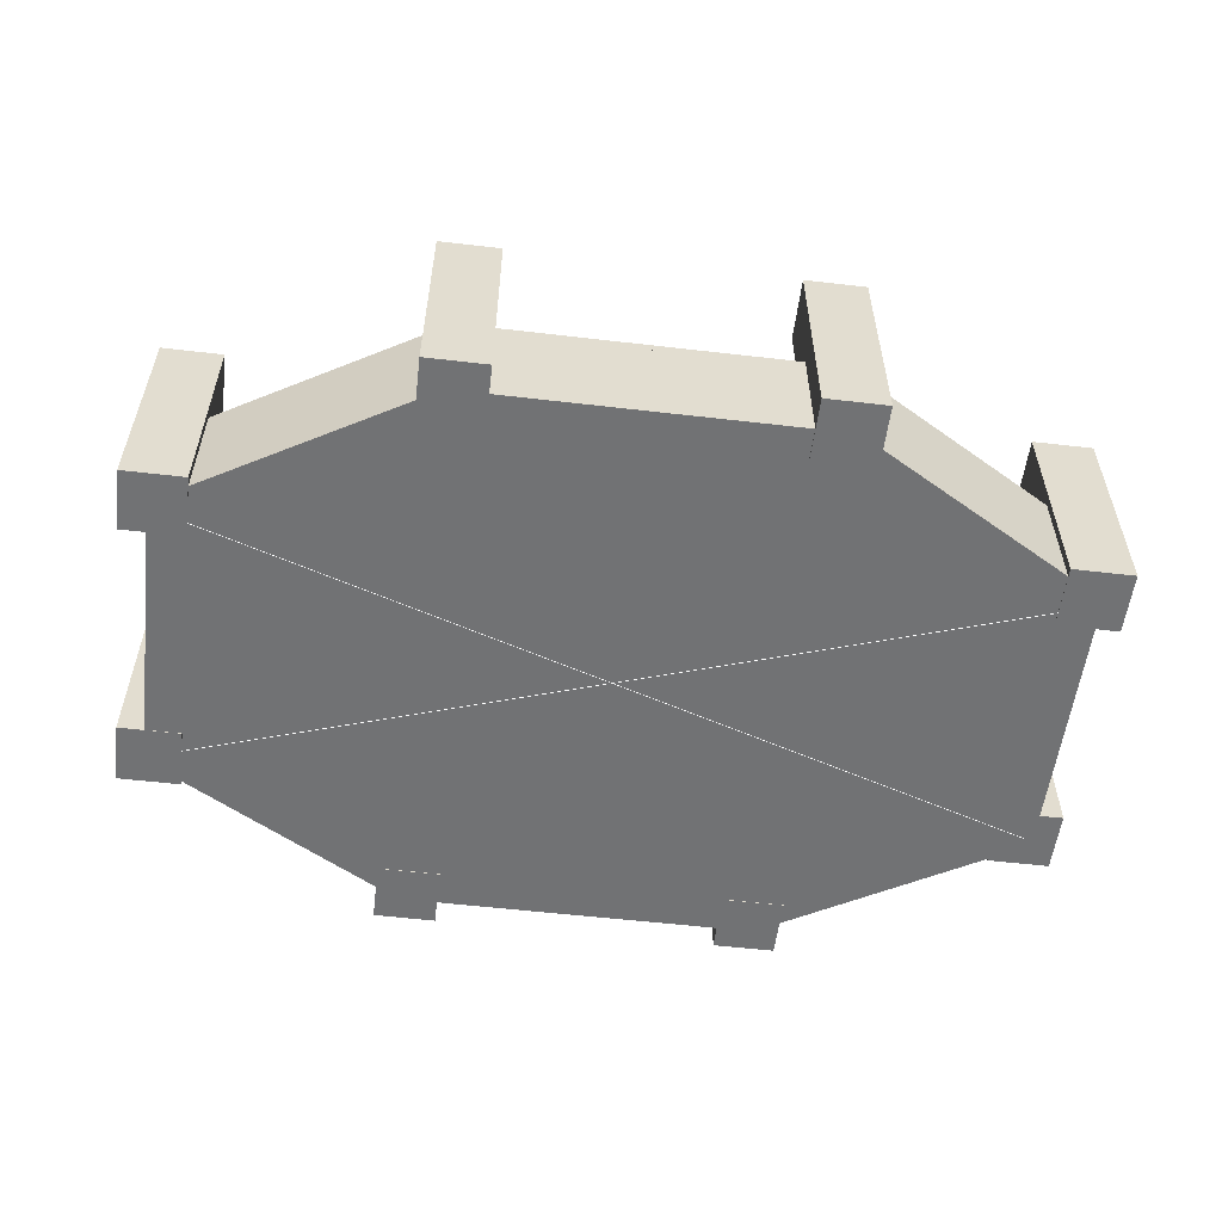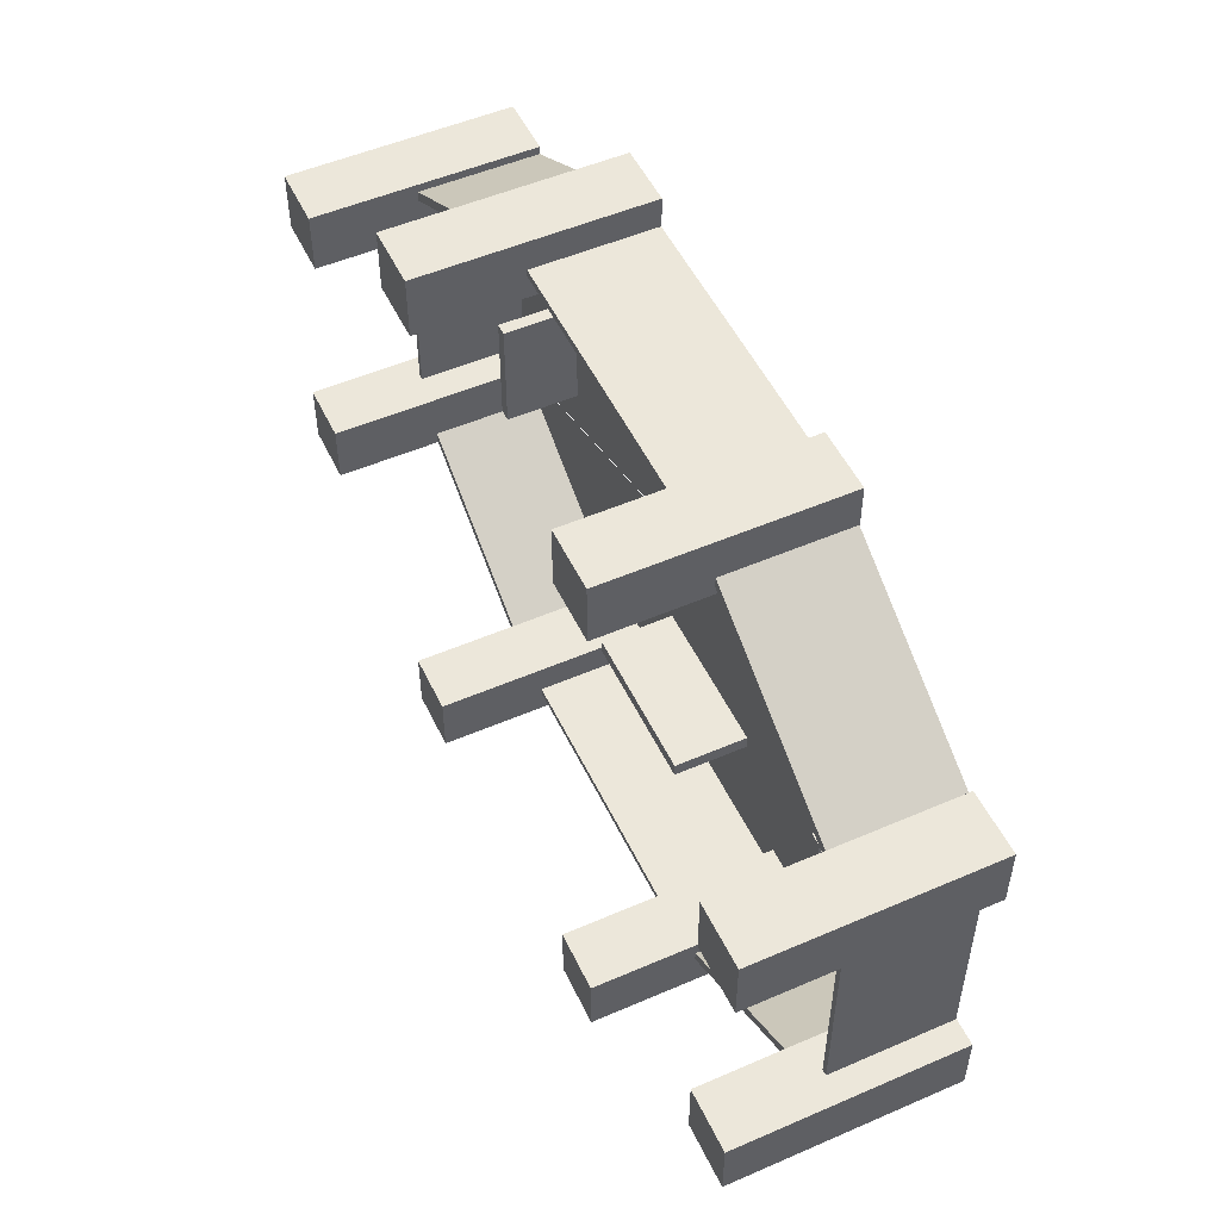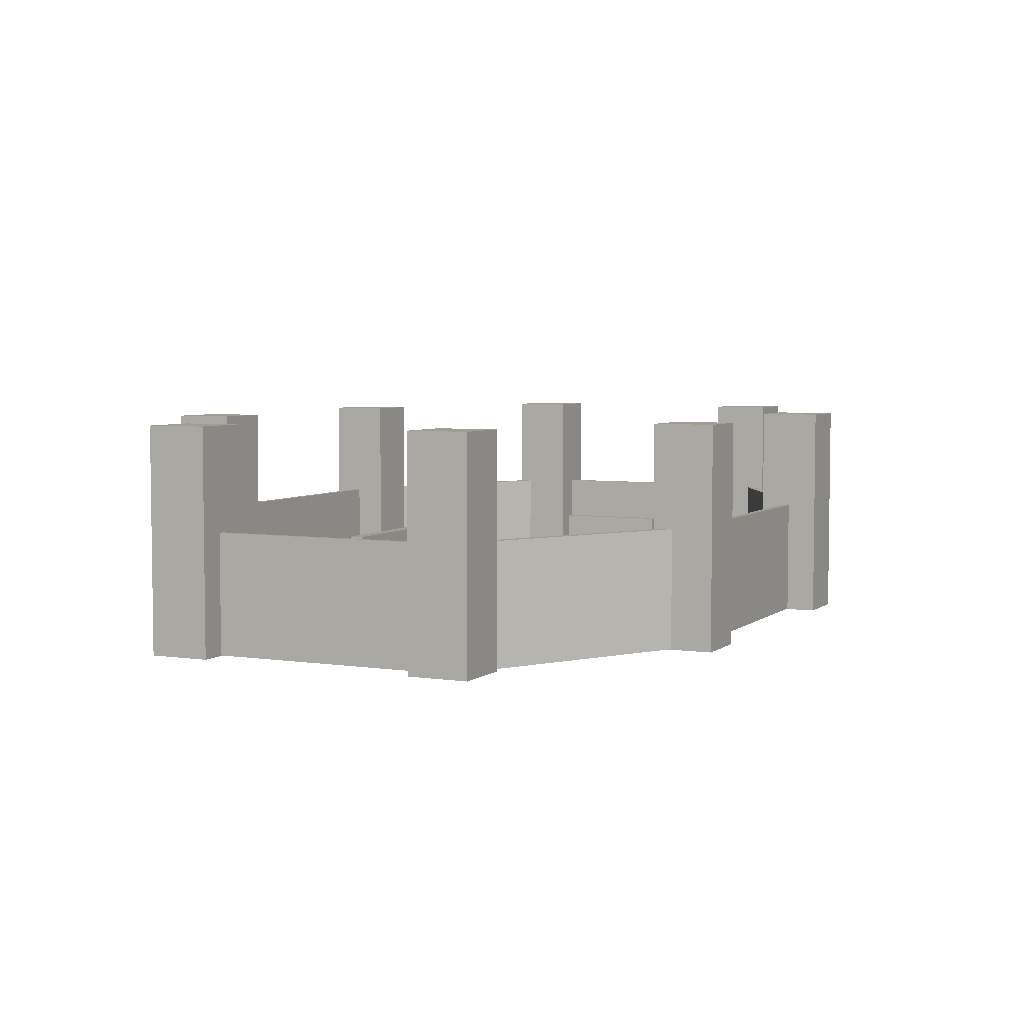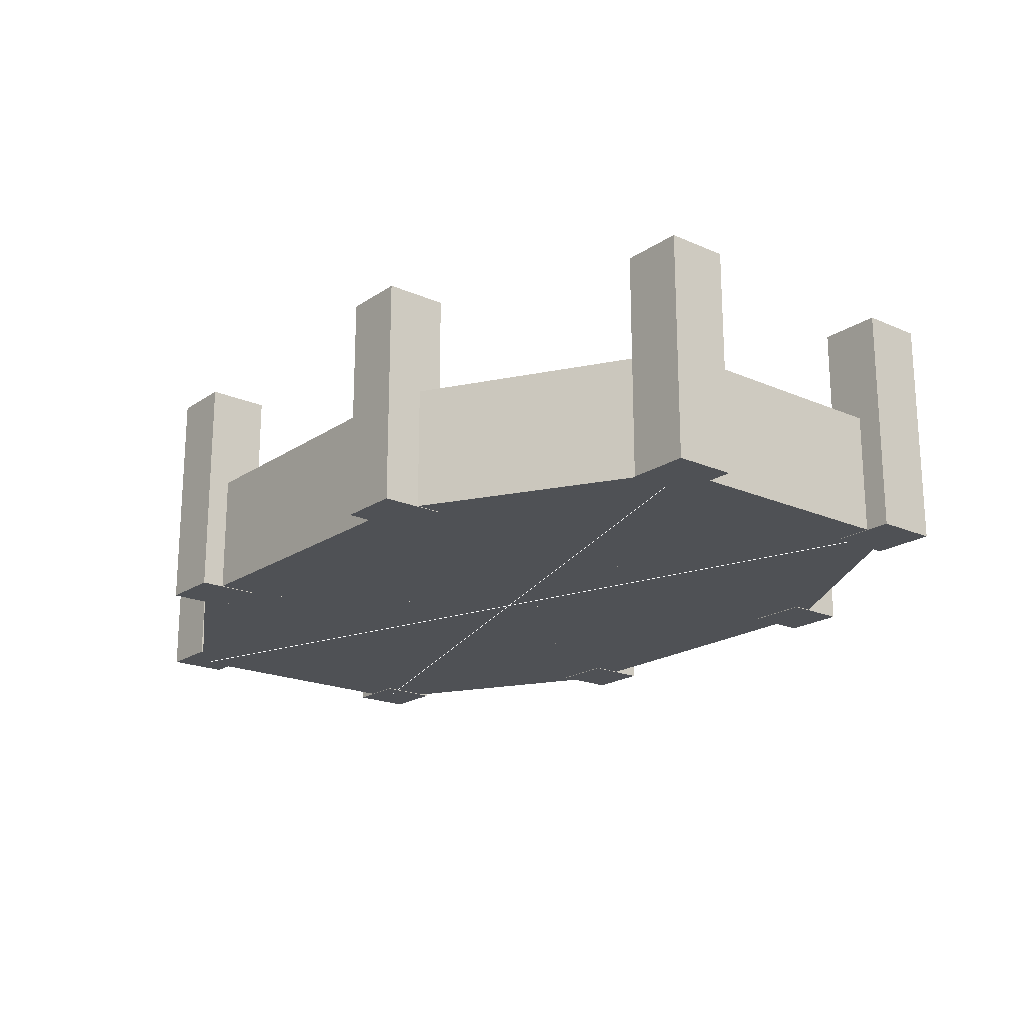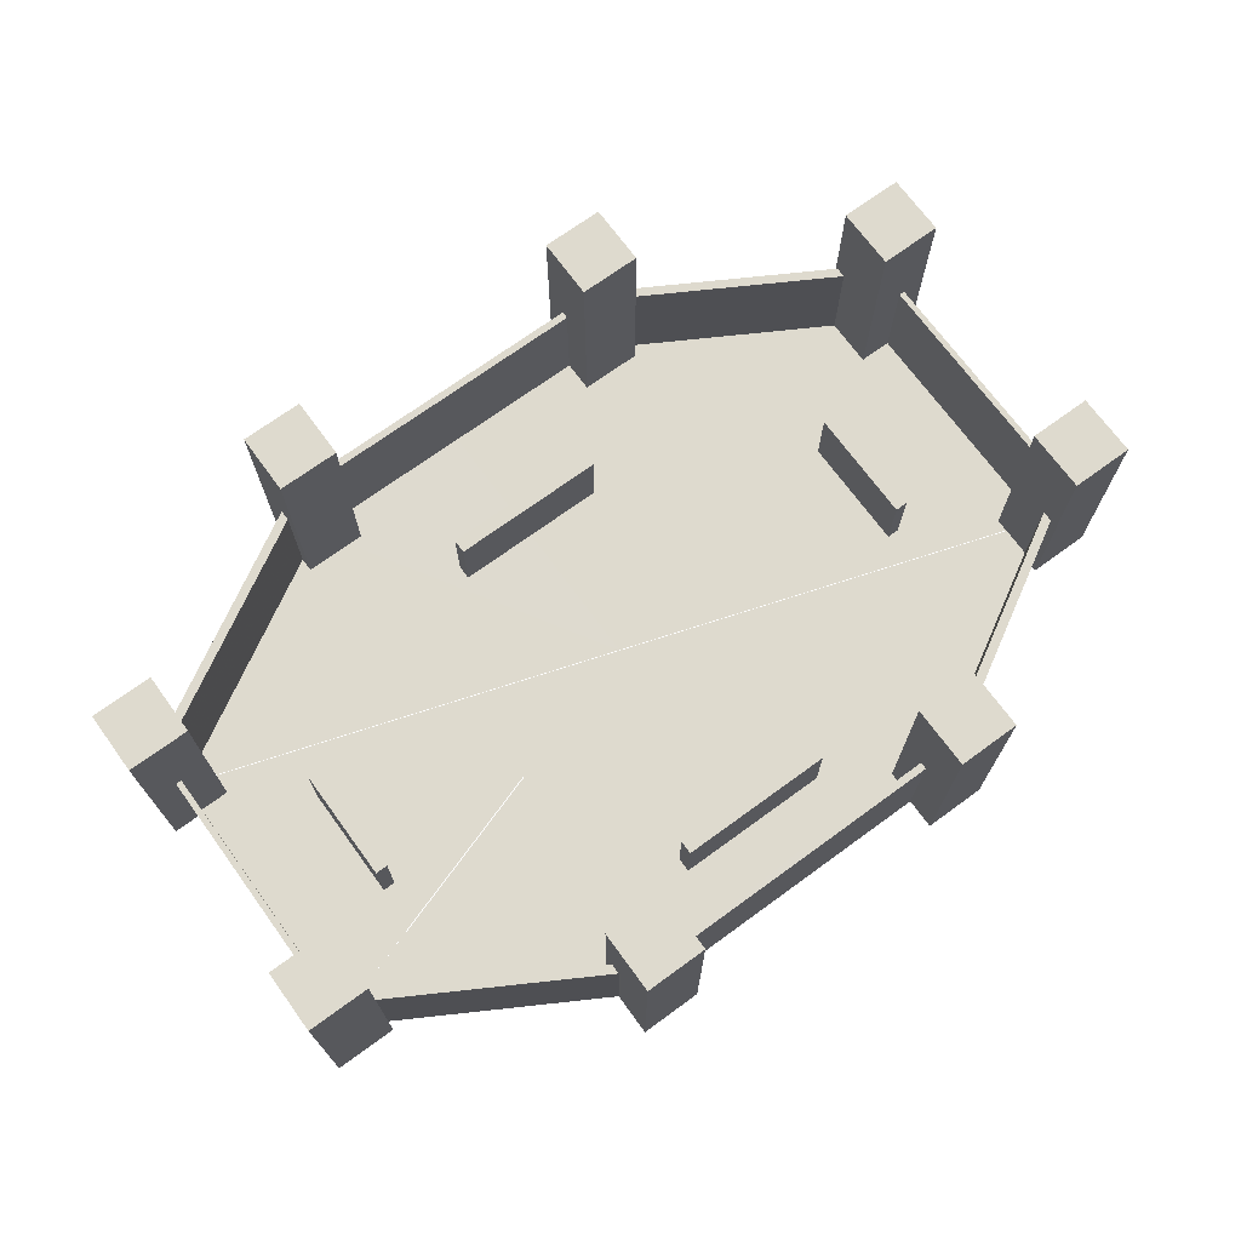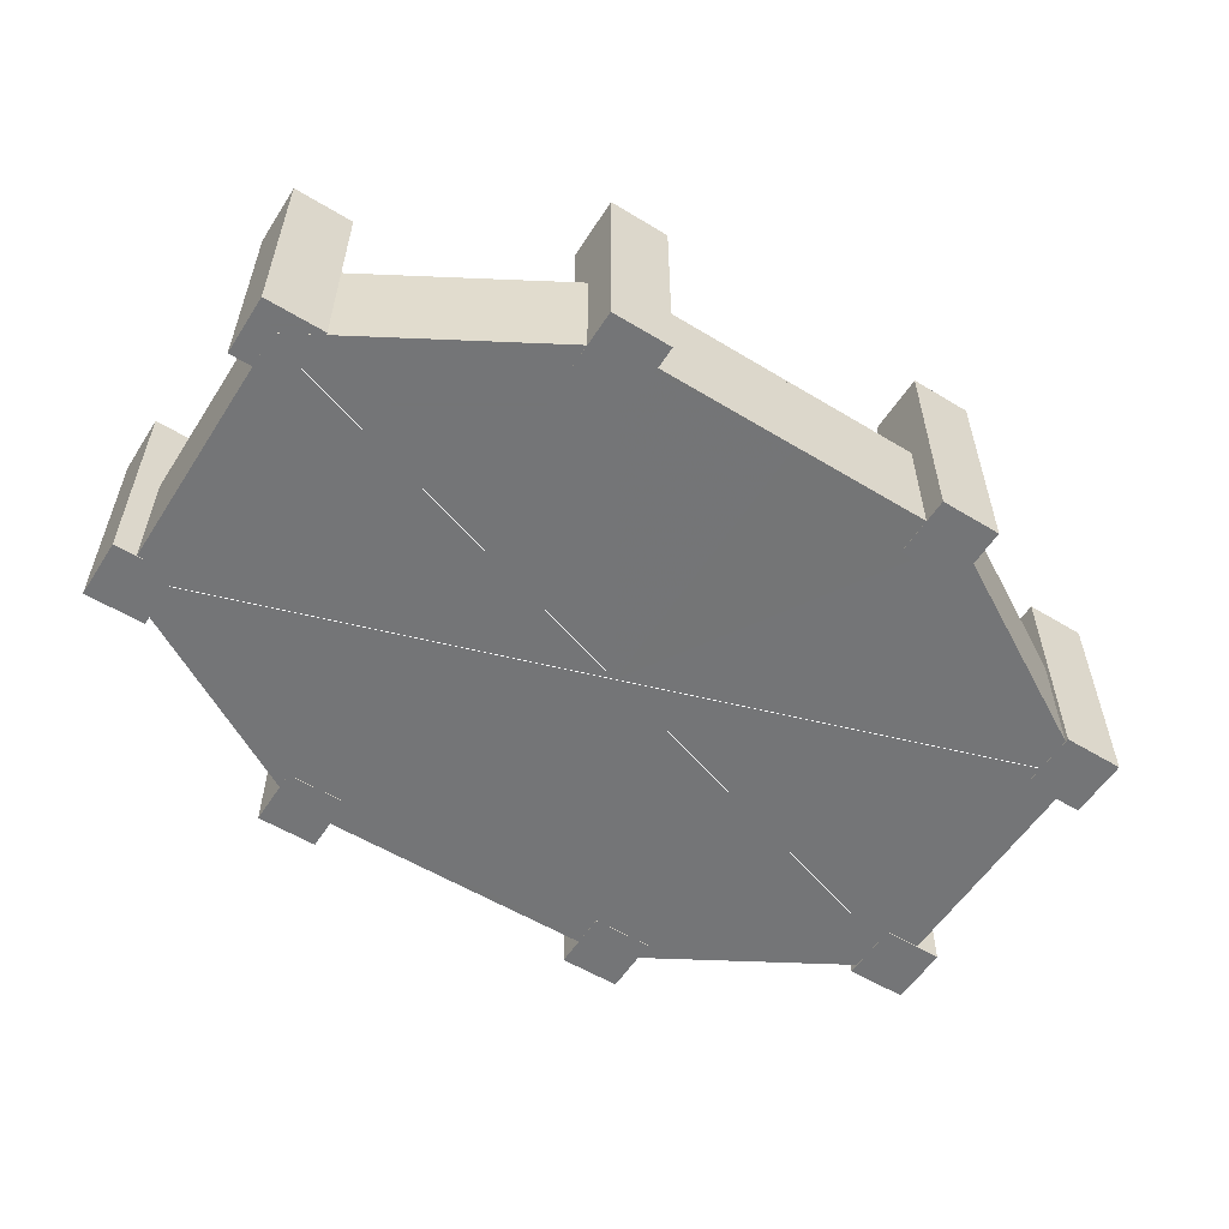
<metadata>
{"format":"obj","ext":"obj","renderer":"f3d","projection":"perspective","resolution":1024,"background":"white","views":[{"elev":-55.5,"azim":-7.0,"up":"+Y"},{"elev":51.7,"azim":-115.1,"up":"+Z"},{"elev":4.8,"azim":-64.4,"up":"+Y"},{"elev":-19.7,"azim":-129.1,"up":"+Y"},{"elev":71.1,"azim":-36.1,"up":"+Y"},{"elev":-56.4,"azim":147.6,"up":"+Y"}]}
</metadata>
<code>
o main_Cube
v 4.474 -0.1706 -7.375
v 10.96 -0.1706 -3.645
v 4.474 0.09756 -7.375
v 10.96 0.09756 -3.645
v 4.623 -0.1706 -7.56
v 11.11 -0.1706 -3.831
v 11.11 -0.1706 -0.07027
v 4.623 0.09756 -7.56
v 11.11 0.09756 -3.831
v 11.11 0.09756 -0.07027
v -0.001688 -0.1752 -7.56
v -0.001688 0.09304 -7.56
v 4.473 2.948 -7.375
v 10.96 2.948 -3.646
v 0.009539 2.943 -7.375
v 4.622 2.948 -7.561
v 11.11 2.948 -3.831
v 11.11 2.948 -0.07062
v -0.002633 2.943 -7.56
v -4.453 -0.1706 -7.375
v -10.94 -0.1706 -3.645
v -4.453 0.09756 -7.375
v -10.94 0.09756 -3.645
v 0.01048 -0.1752 -7.375
v 0.01048 0.09304 -7.375
v -4.602 -0.1706 -7.56
v -11.09 -0.1706 -3.831
v -11.09 -0.1706 -0.07027
v -4.602 0.09756 -7.56
v -11.09 0.09756 -3.831
v -11.09 0.09756 -0.07027
v 0.02266 -0.1752 -7.56
v 0.02266 0.09304 -7.56
v -4.453 2.948 -7.375
v -10.94 2.948 -3.646
v 0.01143 2.943 -7.375
v -4.602 2.948 -7.561
v -11.09 2.948 -3.831
v -11.09 2.948 -0.07062
v 0.0236 2.943 -7.56
v 4.474 -0.1706 7.226
v 10.96 -0.1706 3.496
v 10.96 -0.1706 -0.07451
v 4.474 0.09756 7.226
v 10.96 0.09756 3.496
v 10.96 0.09756 -0.07451
v 4.623 -0.1706 7.411
v 11.11 -0.1706 3.682
v 11.11 -0.1706 -0.07874
v 4.623 0.09756 7.411
v 11.11 0.09756 3.682
v 11.11 0.09756 -0.07874
v -0.001688 -0.1752 7.411
v -0.001688 0.09304 7.411
v 4.473 2.948 7.226
v 10.96 2.948 3.497
v 10.96 2.948 -0.07451
v 0.009539 2.943 7.226
v 4.622 2.948 7.412
v 11.11 2.948 3.682
v 11.11 2.948 -0.07839
v -0.002633 2.943 7.411
v 0.01048 -0.1706 -0.07451
v -4.453 -0.1706 7.226
v -10.94 -0.1706 3.496
v -10.94 -0.1706 -0.07451
v 0.01048 0.09756 -0.07451
v -4.453 0.09756 7.226
v -10.94 0.09756 3.496
v -10.94 0.09756 -0.07451
v 0.01048 -0.1752 7.225
v 0.01048 0.09304 7.225
v -4.602 -0.1706 7.411
v -11.09 -0.1706 3.682
v -11.09 -0.1706 -0.07874
v -4.602 0.09756 7.411
v -11.09 0.09756 3.682
v -11.09 0.09756 -0.07874
v 0.02266 -0.1752 7.411
v 0.02266 0.09304 7.411
v -4.453 2.948 7.226
v -10.94 2.948 3.497
v -10.94 2.948 -0.07451
v 0.01143 2.943 7.226
v -4.602 2.948 7.412
v -11.09 2.948 3.682
v -11.09 2.948 -0.07839
v 0.0236 2.943 7.411
f 67 3 1 63
f 24 25 12 11
f 8 12 19 16
f 63 1 2 43
f 46 4 3 67
f 1 24 11 5
f 3 25 67
f 24 1 63
f 8 9 6 5
f 9 10 7 6
f 8 5 11 12
f 43 2 6 7
f 46 43 7 10
f 12 25 15 19
f 2 1 5 6
f 46 10 18 57
f 15 13 16 19
f 14 57 18 17
f 13 14 17 16
f 10 9 17 18
f 9 8 16 17
f 25 3 13 15
f 4 46 57 14
f 3 4 14 13
f 67 63 20 22
f 24 32 33 25
f 29 37 40 33
f 63 66 21 20
f 70 67 22 23
f 20 26 32 24
f 22 67 25
f 24 63 20
f 24 25 67 63
f 29 26 27 30
f 30 27 28 31
f 29 33 32 26
f 66 28 27 21
f 70 31 28 66
f 33 40 36 25
f 21 27 26 20
f 70 83 39 31
f 36 40 37 34
f 35 38 39 83
f 34 37 38 35
f 31 39 38 30
f 30 38 37 29
f 25 36 34 22
f 23 35 83 70
f 22 34 35 23
f 67 63 41 44
f 71 53 54 72
f 50 59 62 54
f 46 43 63 67
f 63 43 42 41
f 46 67 44 45
f 41 47 53 71
f 44 67 72
f 71 63 41
f 50 47 48 51
f 51 48 49 52
f 50 54 53 47
f 43 49 48 42
f 46 52 49 43
f 54 62 58 72
f 42 48 47 41
f 46 57 61 52
f 58 62 59 55
f 56 60 61 57
f 55 59 60 56
f 52 61 60 51
f 51 60 59 50
f 72 58 55 44
f 45 56 57 46
f 44 55 56 45
f 67 68 64 63
f 71 72 80 79
f 76 80 88 85
f 70 67 63 66
f 63 64 65 66
f 70 69 68 67
f 64 71 79 73
f 68 72 67
f 71 64 63
f 71 63 67 72
f 76 77 74 73
f 77 78 75 74
f 76 73 79 80
f 66 65 74 75
f 70 66 75 78
f 80 72 84 88
f 65 64 73 74
f 70 78 87 83
f 84 81 85 88
f 82 83 87 86
f 81 82 86 85
f 78 77 86 87
f 77 76 85 86
f 72 68 81 84
f 69 70 83 82
f 68 69 82 81
l 67 4
l 63 2
l 67 23
l 63 21
l 67 45
l 63 42
l 67 69
l 63 65
o shortwall_2_Cube.016
v 7.523 -0.004325 1.532
v 7.523 -0.004325 -1.468
v 7.843 -0.004325 -1.468
v 7.843 -0.004325 1.532
v 7.523 1.996 1.532
v 7.523 1.996 -1.468
v 7.843 1.996 -1.468
v 7.843 1.996 1.532
f 93 94 90 89
f 94 95 91 90
f 95 96 92 91
f 96 93 89 92
f 89 90 91 92
f 96 95 94 93
o shortwall1_Cube.015
v -8.4 -0.004325 1.532
v -8.4 -0.004325 -1.468
v -8.08 -0.004325 -1.468
v -8.08 -0.004325 1.532
v -8.4 1.996 1.532
v -8.4 1.996 -1.468
v -8.08 1.996 -1.468
v -8.08 1.996 1.532
f 101 102 98 97
f 102 103 99 98
f 103 104 100 99
f 104 101 97 100
f 97 98 99 100
f 104 103 102 101
o longwall_2_Cube.013
v -2.01 -0.004325 5.582
v -2.01 -0.004325 5.222
v 2.03 -0.004325 5.222
v 2.03 -0.004325 5.582
v -2.01 1.996 5.582
v -2.01 1.996 5.222
v 2.03 1.996 5.222
v 2.03 1.996 5.582
f 109 110 106 105
f 110 111 107 106
f 111 112 108 107
f 112 109 105 108
f 105 106 107 108
f 112 111 110 109
o longwall1_Cube.012
v -2 -0.004326 -4.006
v -2 -0.004326 -4.366
v 2.04 -0.004326 -4.366
v 2.04 -0.004326 -4.006
v -2 1.996 -4.006
v -2 1.996 -4.366
v 2.04 1.996 -4.366
v 2.04 1.996 -4.006
f 117 118 114 113
f 118 119 115 114
f 119 120 116 115
f 120 117 113 116
f 113 114 115 116
f 120 119 118 117
o pillar.007_Cube.010
v 10.12 -0.1843 4.466
v 10.12 -0.1843 2.878
v 11.71 -0.1843 2.878
v 11.71 -0.1843 4.466
v 10.12 5.647 4.466
v 10.12 5.647 2.878
v 11.71 5.647 2.878
v 11.71 5.647 4.466
f 125 126 122 121
f 126 127 123 122
f 127 128 124 123
f 128 125 121 124
f 121 122 123 124
f 128 127 126 125
o pillar.006_Cube.009
v 3.632 -0.1843 8.201
v 3.632 -0.1843 6.613
v 5.22 -0.1843 6.613
v 5.22 -0.1843 8.201
v 3.632 5.647 8.201
v 3.632 5.647 6.613
v 5.22 5.647 6.613
v 5.22 5.647 8.201
f 133 134 130 129
f 134 135 131 130
f 135 136 132 131
f 136 133 129 132
f 129 130 131 132
f 136 135 134 133
o pillar.005_Cube.008
v -5.216 -0.1843 8.143
v -5.216 -0.1843 6.555
v -3.628 -0.1843 6.555
v -3.628 -0.1843 8.143
v -5.216 5.647 8.143
v -5.216 5.647 6.555
v -3.628 5.647 6.555
v -3.628 5.647 8.143
f 141 142 138 137
f 142 143 139 138
f 143 144 140 139
f 144 141 137 140
f 137 138 139 140
f 144 143 142 141
o pillar.004_Cube.007
v -11.74 -0.1843 4.466
v -11.74 -0.1843 2.878
v -10.15 -0.1843 2.878
v -10.15 -0.1843 4.466
v -11.74 5.647 4.466
v -11.74 5.647 2.878
v -10.15 5.647 2.878
v -10.15 5.647 4.466
f 149 150 146 145
f 150 151 147 146
f 151 152 148 147
f 152 149 145 148
f 145 146 147 148
f 152 151 150 149
o pillar.003_Cube.006
v -11.77 -0.1843 -2.86
v -11.77 -0.1843 -4.448
v -10.18 -0.1843 -4.448
v -10.18 -0.1843 -2.86
v -11.77 5.647 -2.86
v -11.77 5.647 -4.448
v -10.18 5.647 -4.448
v -10.18 5.647 -2.86
f 157 158 154 153
f 158 159 155 154
f 159 160 156 155
f 160 157 153 156
f 153 154 155 156
f 160 159 158 157
o pillar.002_Cube.005
v -5.188 -0.1843 -6.594
v -5.188 -0.1843 -8.182
v -3.6 -0.1843 -8.182
v -3.6 -0.1843 -6.594
v -5.188 5.647 -6.594
v -5.188 5.647 -8.182
v -3.6 5.647 -8.182
v -3.6 5.647 -6.594
f 165 166 162 161
f 166 167 163 162
f 167 168 164 163
f 168 165 161 164
f 161 162 163 164
f 168 167 166 165
o pillar.001_Cube.004
v 10.13 -0.1651 -2.866
v 10.13 -0.1651 -4.454
v 11.71 -0.1651 -4.454
v 11.71 -0.1651 -2.866
v 10.13 5.666 -2.866
v 10.13 5.666 -4.454
v 11.71 5.666 -4.454
v 11.71 5.666 -2.866
f 173 174 170 169
f 174 175 171 170
f 175 176 172 171
f 176 173 169 172
f 169 170 171 172
f 176 175 174 173
o pillar_Cube.001
v 3.661 -0.1843 -6.566
v 3.661 -0.1843 -8.154
v 5.249 -0.1843 -8.154
v 5.249 -0.1843 -6.566
v 3.661 5.647 -6.566
v 3.661 5.647 -8.154
v 5.249 5.647 -8.154
v 5.249 5.647 -6.566
f 181 182 178 177
f 182 183 179 178
f 183 184 180 179
f 184 181 177 180
f 177 178 179 180
f 184 183 182 181

</code>
